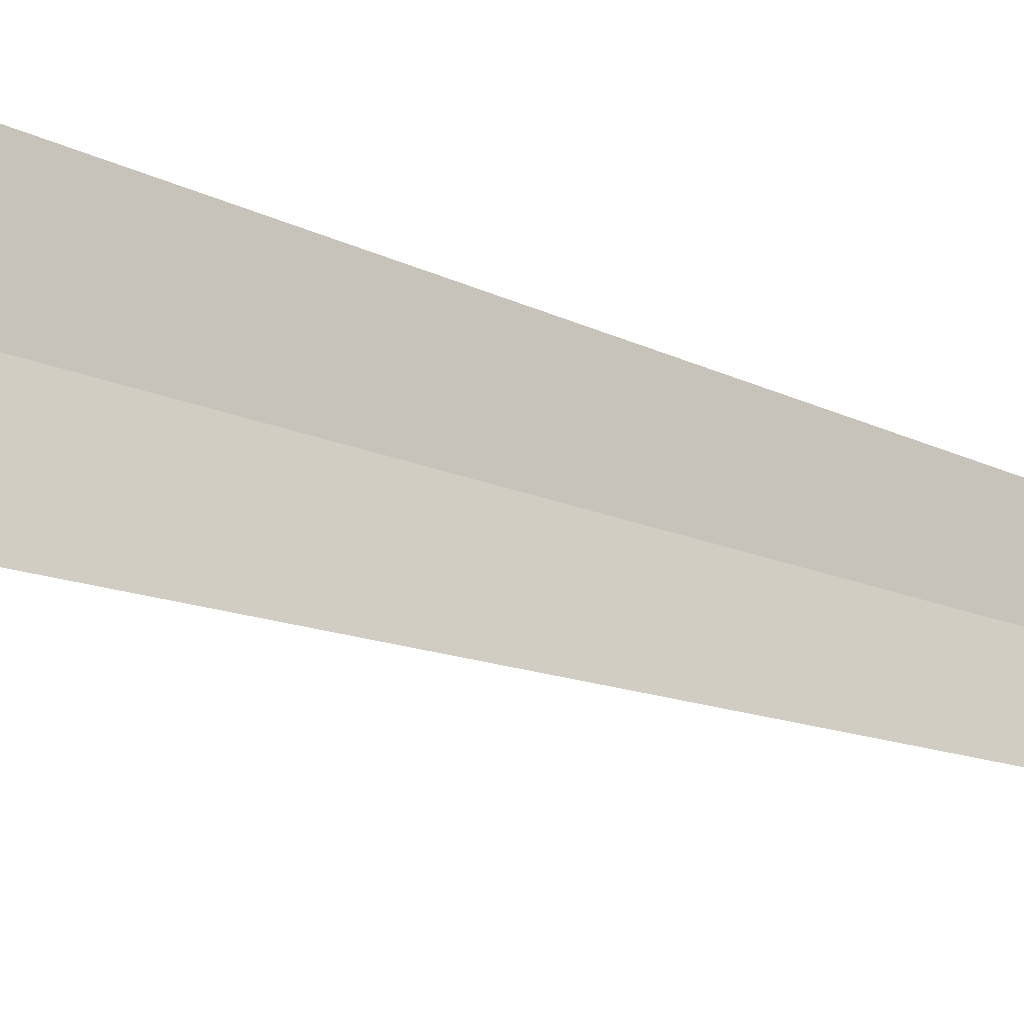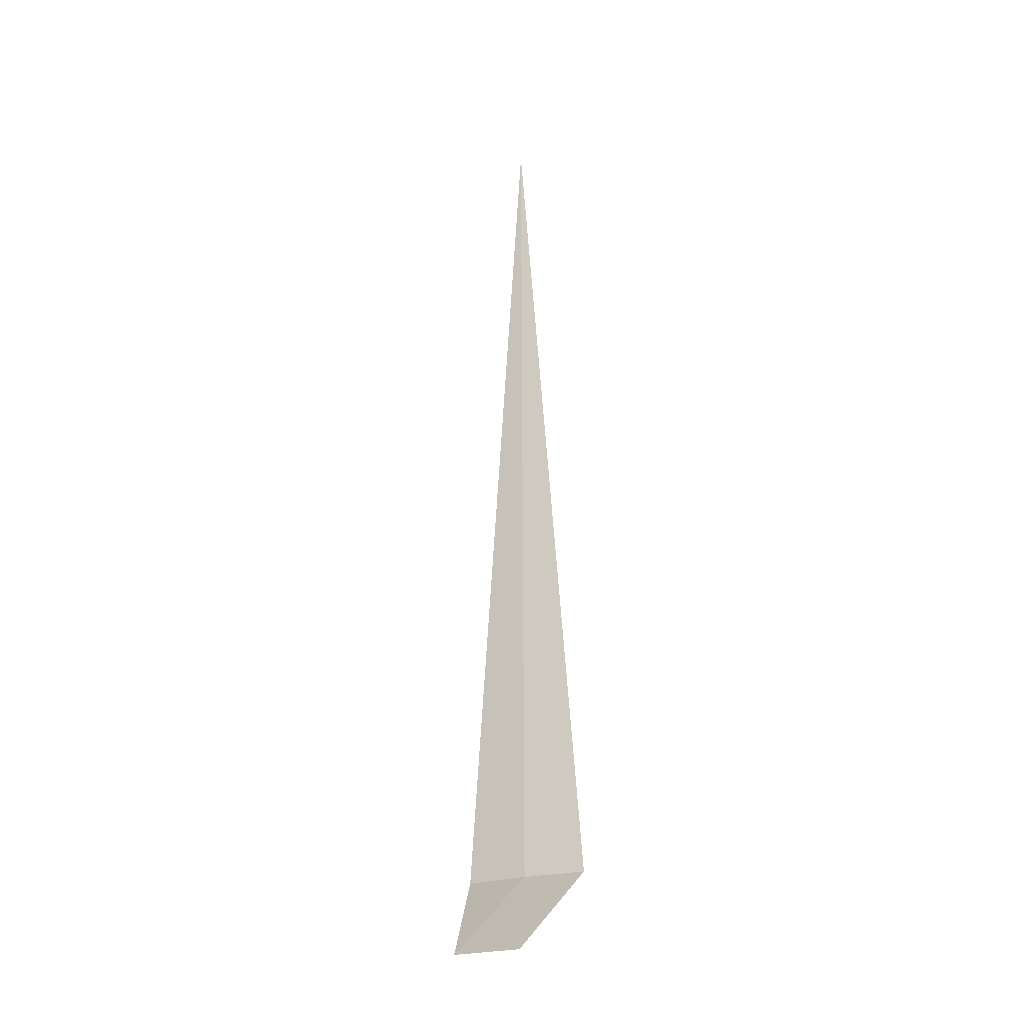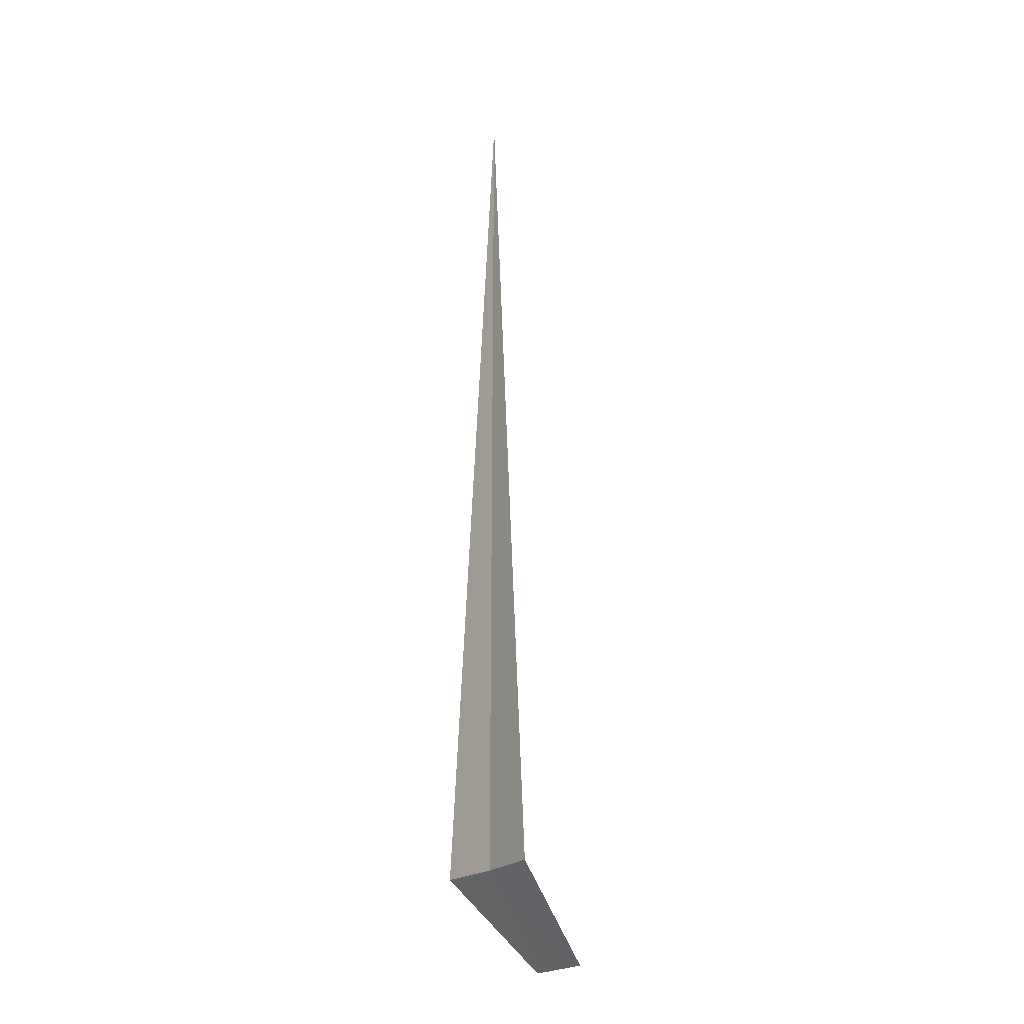
<metadata>
{"format":"obj","ext":"obj","renderer":"f3d","projection":"perspective","resolution":1024,"background":"white","views":[{"elev":36.2,"azim":114.3,"up":"+Z"},{"elev":-24.1,"azim":-111.9,"up":"+Y"},{"elev":-22.7,"azim":95.3,"up":"+Y"}]}
</metadata>
<code>
v 10.95 -21.96 11.51
v 10.97 -12.09 11.49
v 10.44 -21.96 12.02
v 11.52 -21.96 11.06
v 10.56 -22.96 10.53
v 9.979 -22.96 11.05
f 1 5 4
f 1 3 6
f 1 6 5
f 1 4 2
f 1 2 3

</code>
